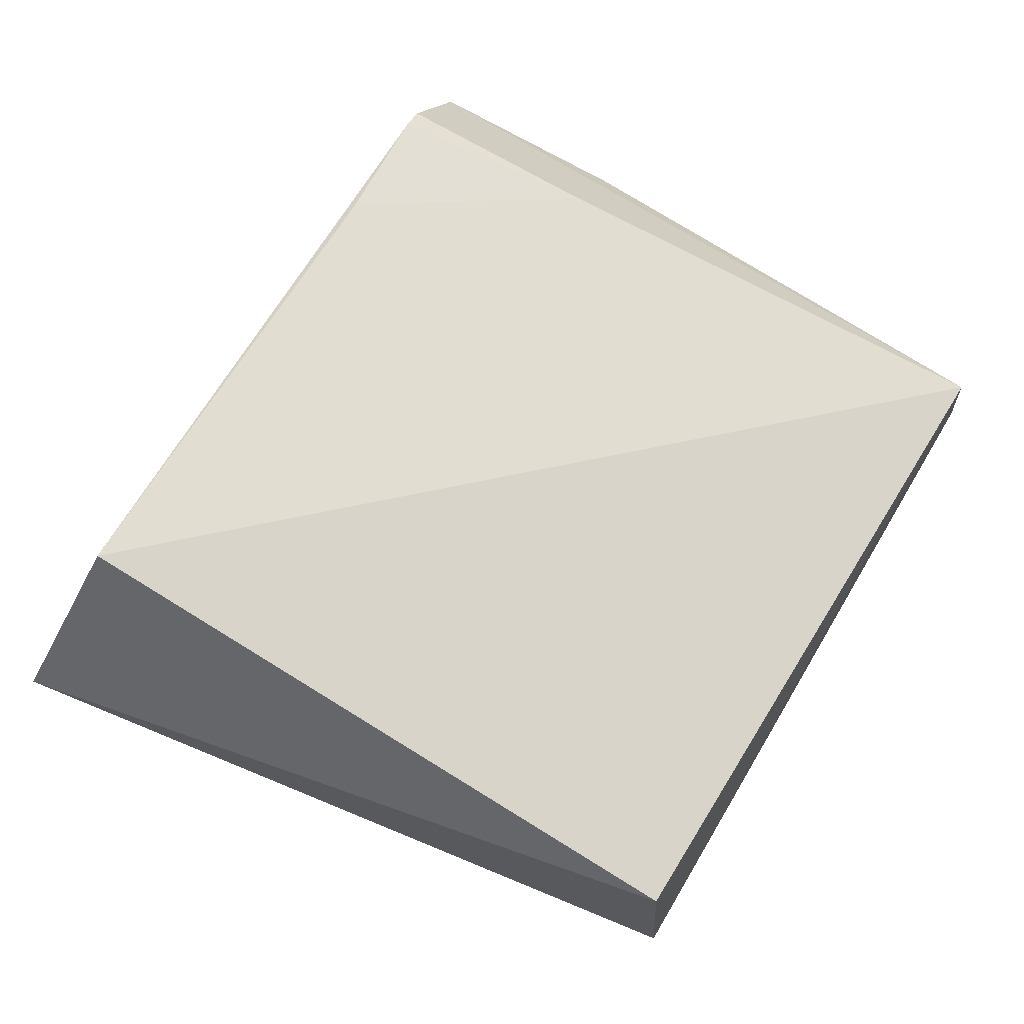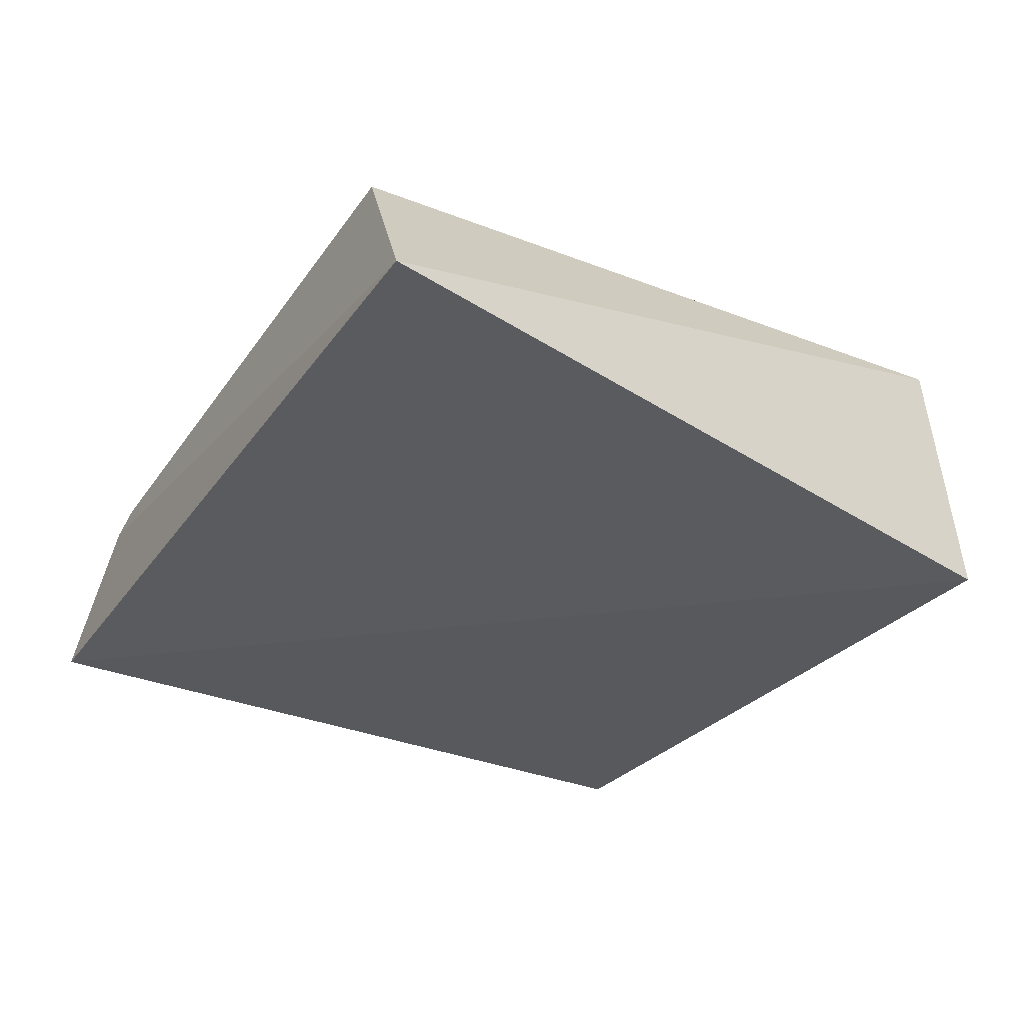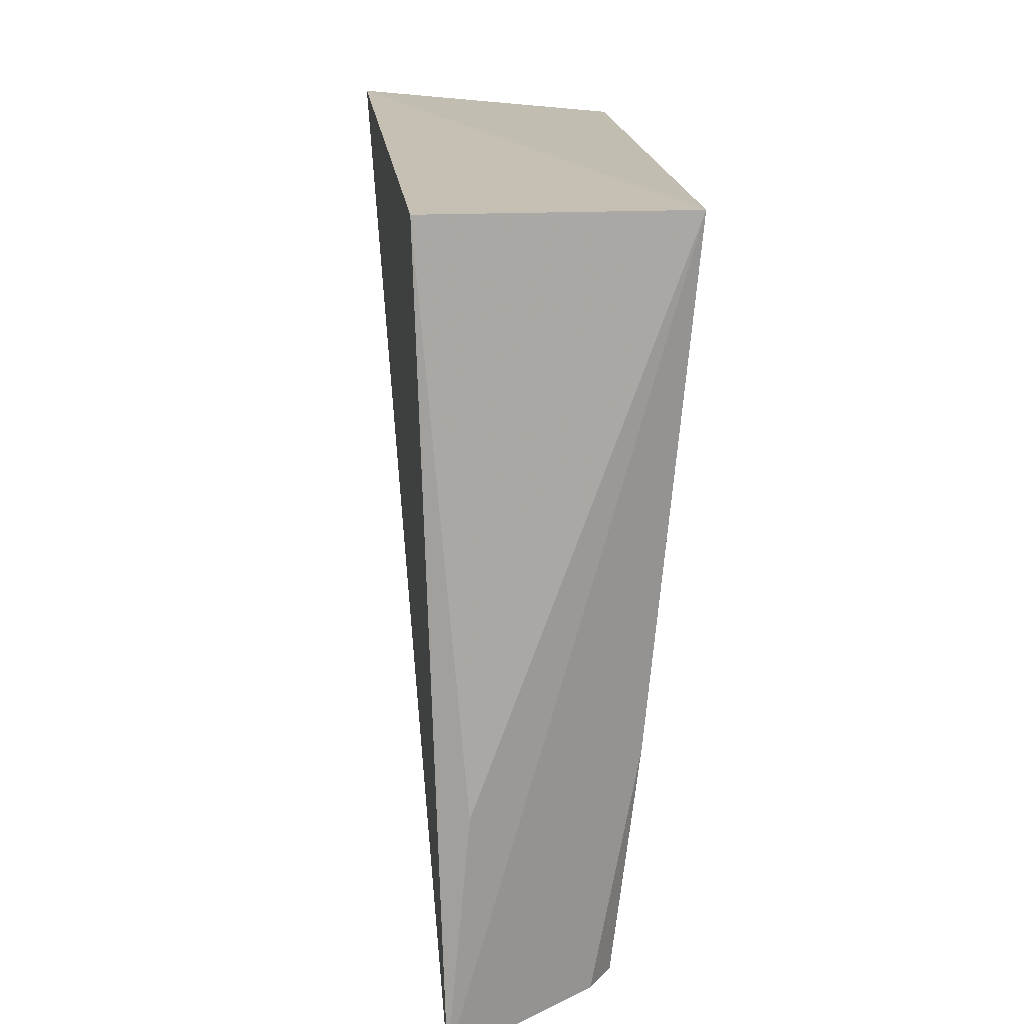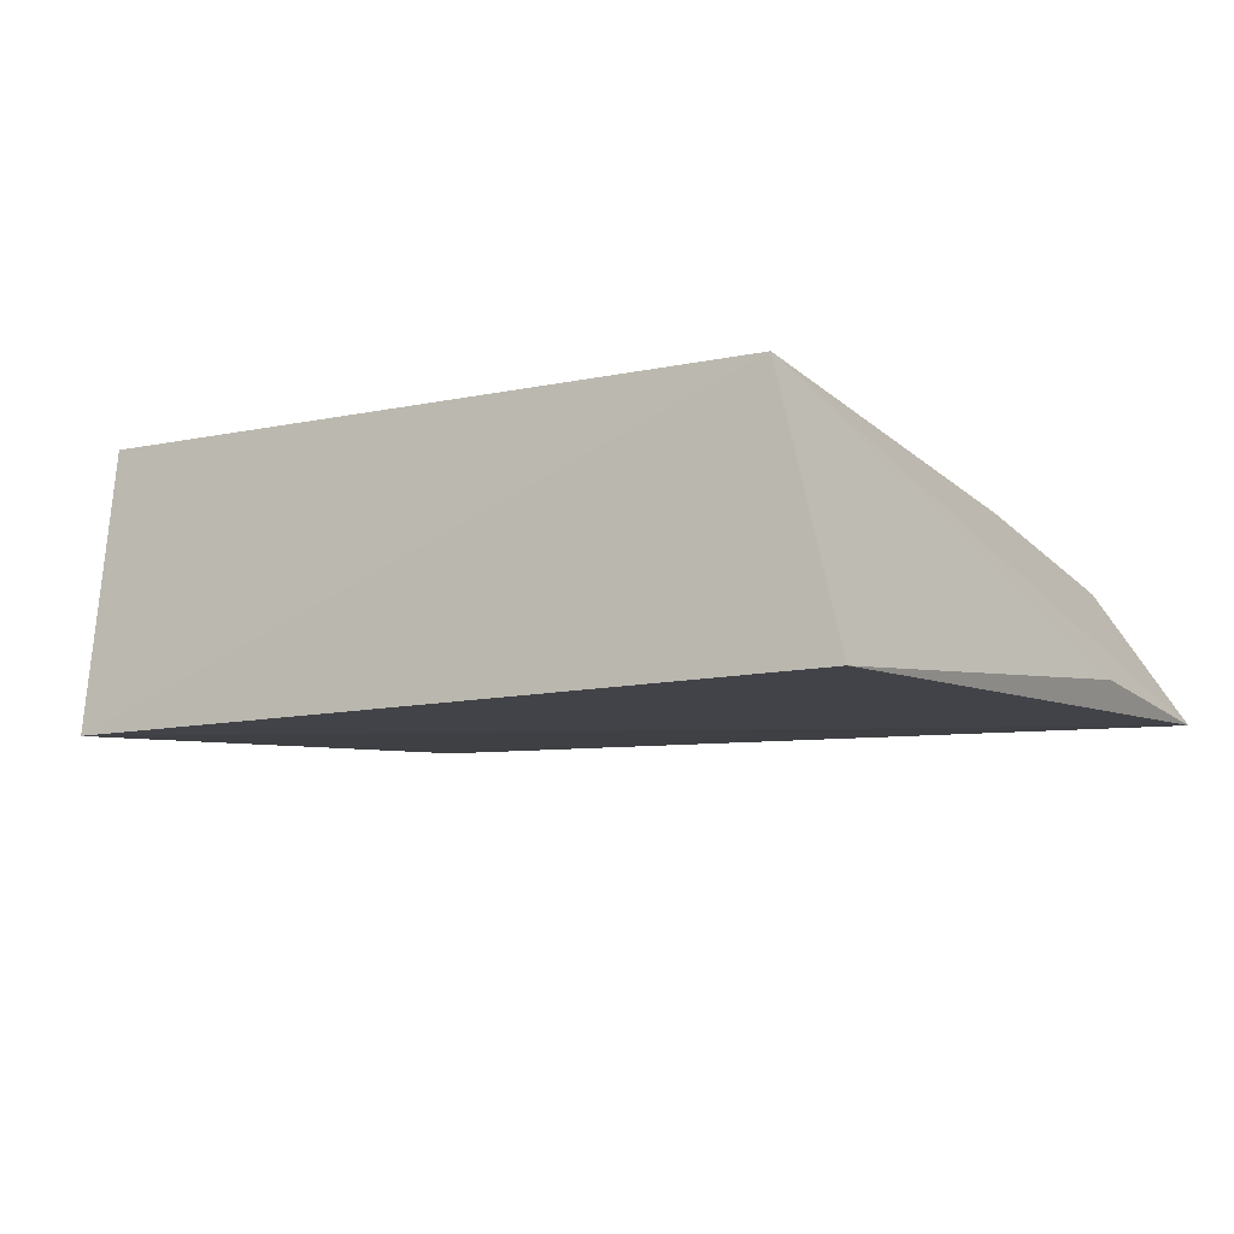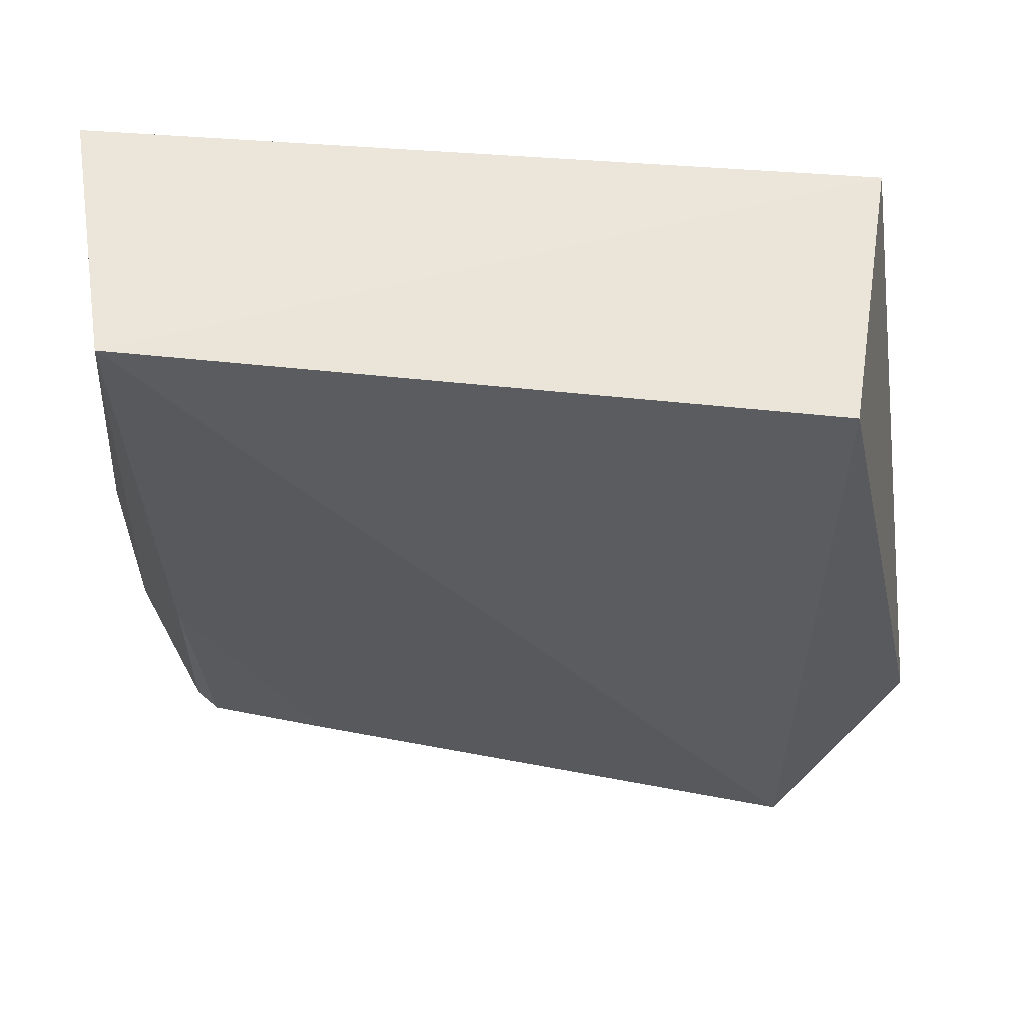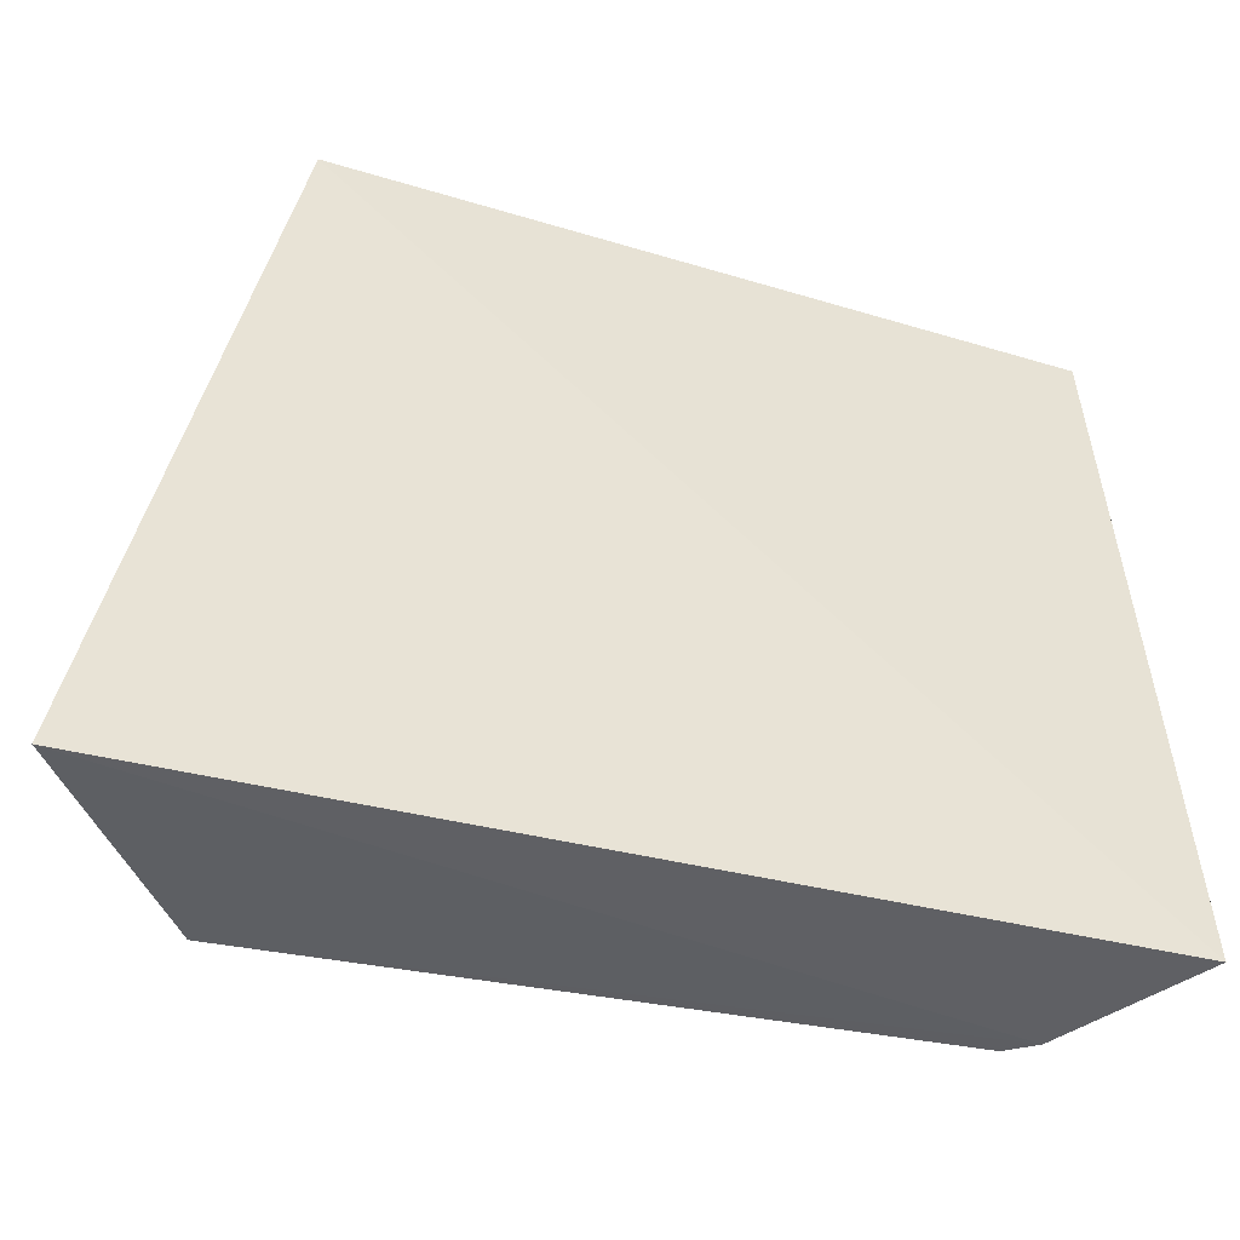
<metadata>
{"format":"obj","ext":"obj","renderer":"f3d","projection":"perspective","resolution":1024,"background":"white","views":[{"elev":74.9,"azim":121.0,"up":"+Z"},{"elev":-30.2,"azim":59.2,"up":"+Z"},{"elev":17.8,"azim":-94.9,"up":"+Y"},{"elev":-8.5,"azim":-150.2,"up":"+Z"},{"elev":54.4,"azim":6.1,"up":"+Y"},{"elev":-50.7,"azim":163.2,"up":"+Y"}]}
</metadata>
<code>
v 0.02991 0.001711 0.0592
v 0.0433 -0.07221 0.03857
v 0.03112 0.004122 0.0334
v -0.04184 0.003869 0.03494
v -0.03345 -0.06795 0.05268
v -0.04504 -0.06959 0.03705
v -0.03535 0.002704 0.05953
v 0.0291 -0.06806 0.05861
v -0.0361 -0.06835 0.05059
v -0.0448 -0.04699 0.03914
v -0.02122 -0.0673 0.05429
v -0.03477 -0.04559 0.05509
f 1 2 3
f 6 3 2
f 6 4 3
f 7 1 3
f 7 3 4
f 8 2 1
f 8 1 7
f 9 6 2
f 9 8 5
f 9 2 8
f 10 7 4
f 10 4 6
f 10 6 7
f 11 8 7
f 11 5 8
f 12 9 5
f 12 7 6
f 12 6 9
f 12 11 7
f 12 5 11

</code>
